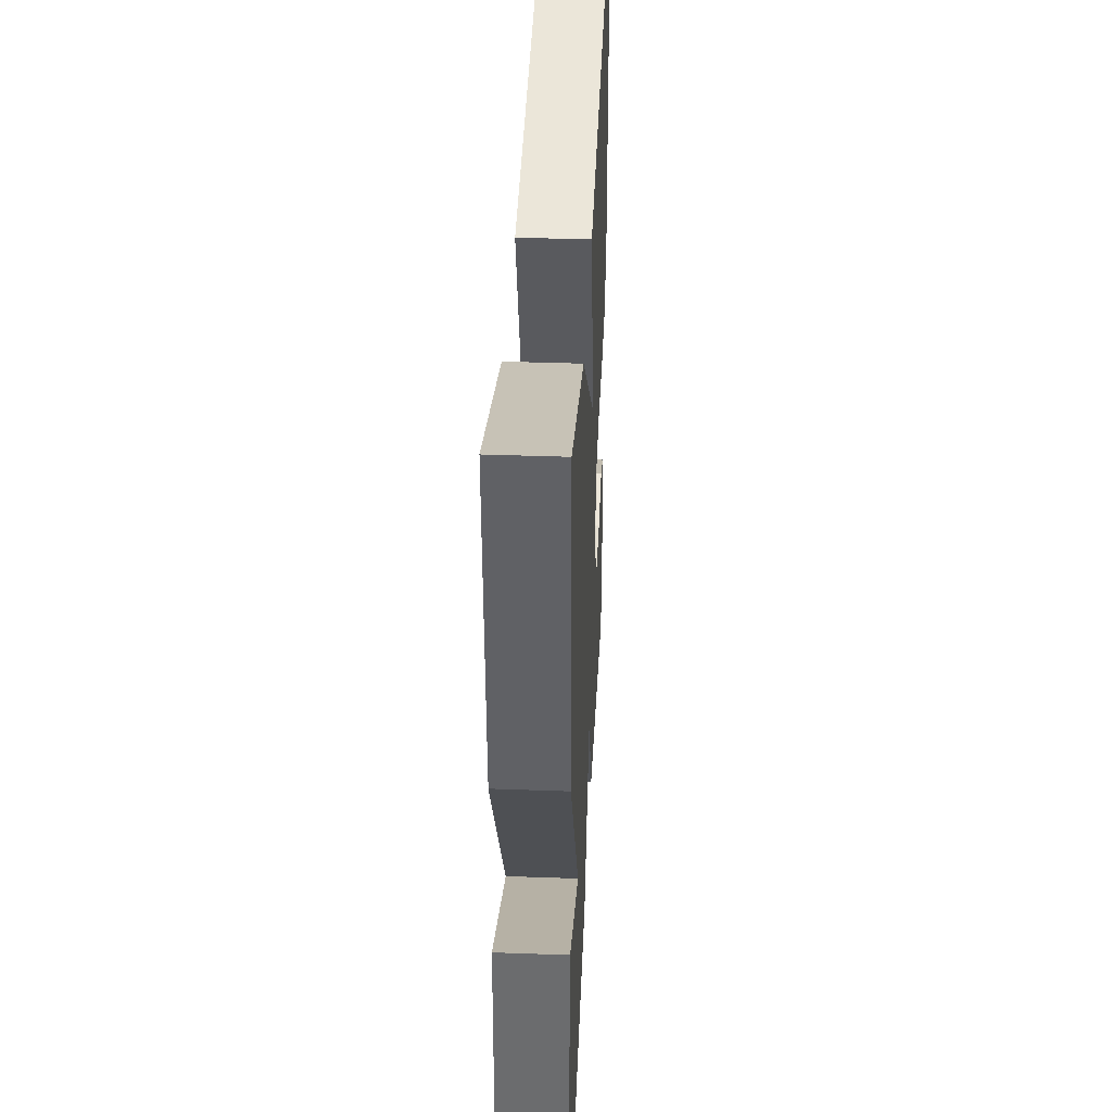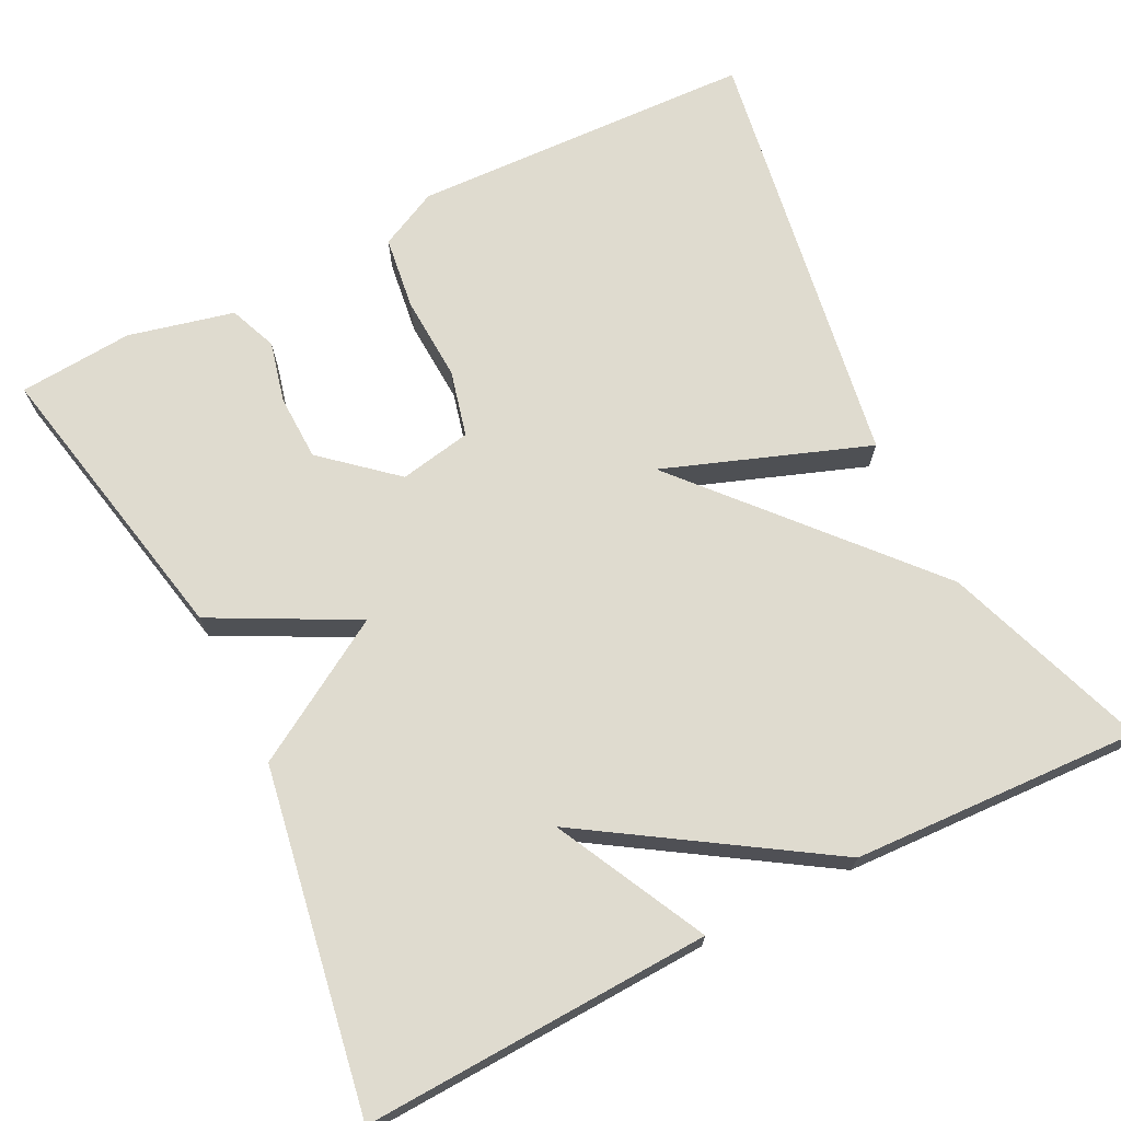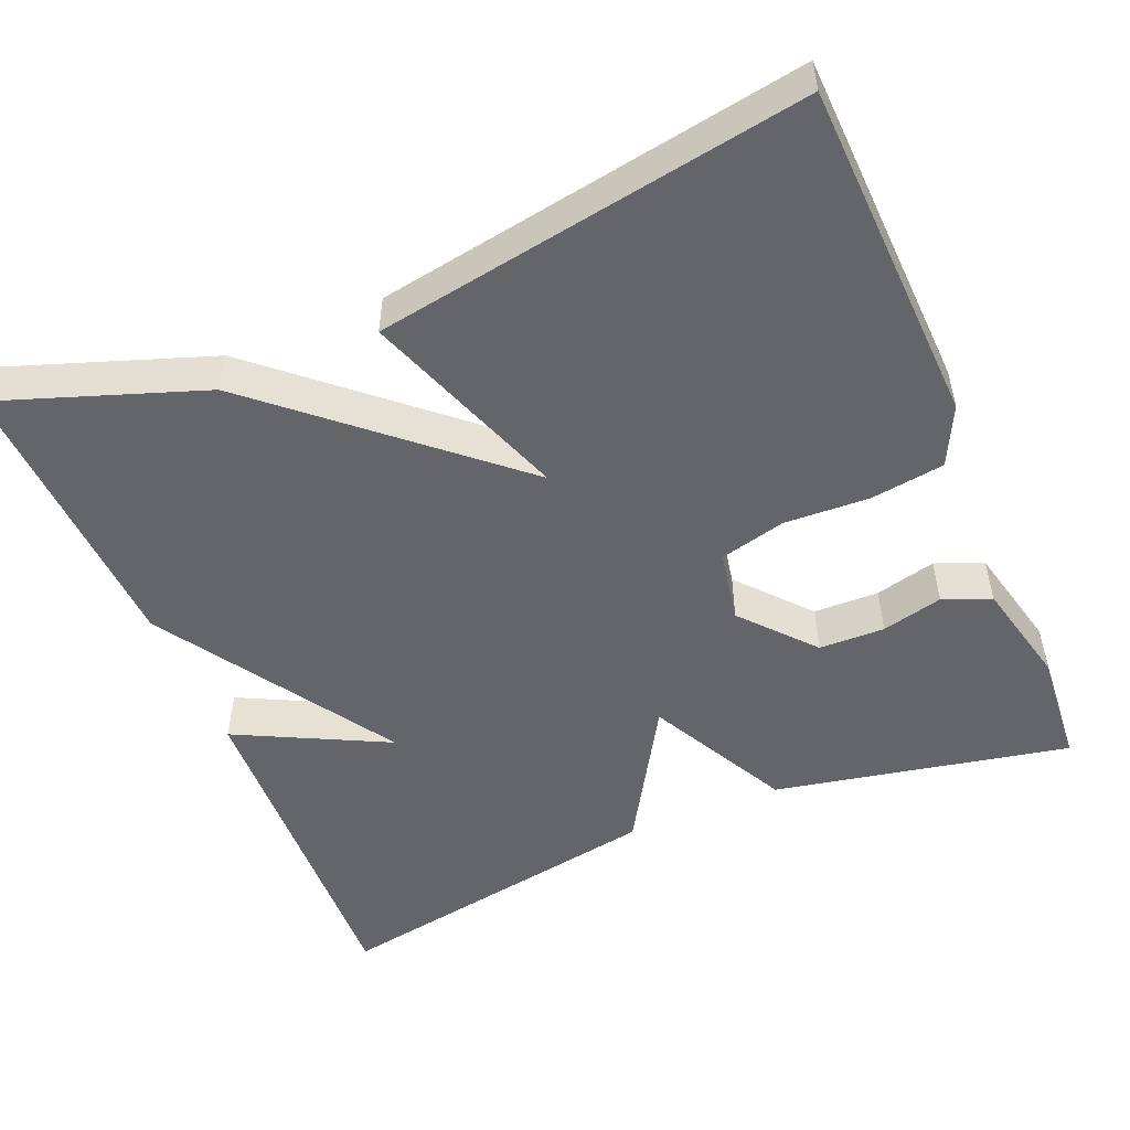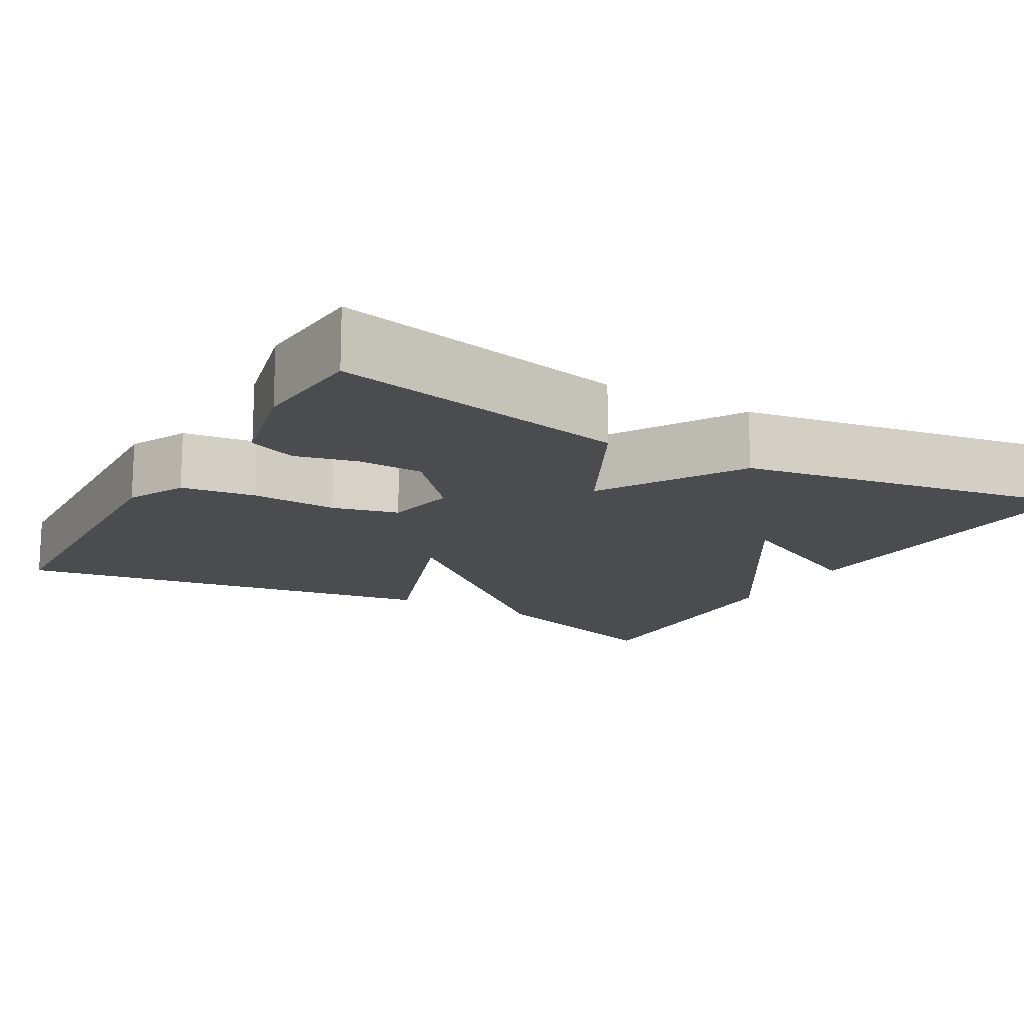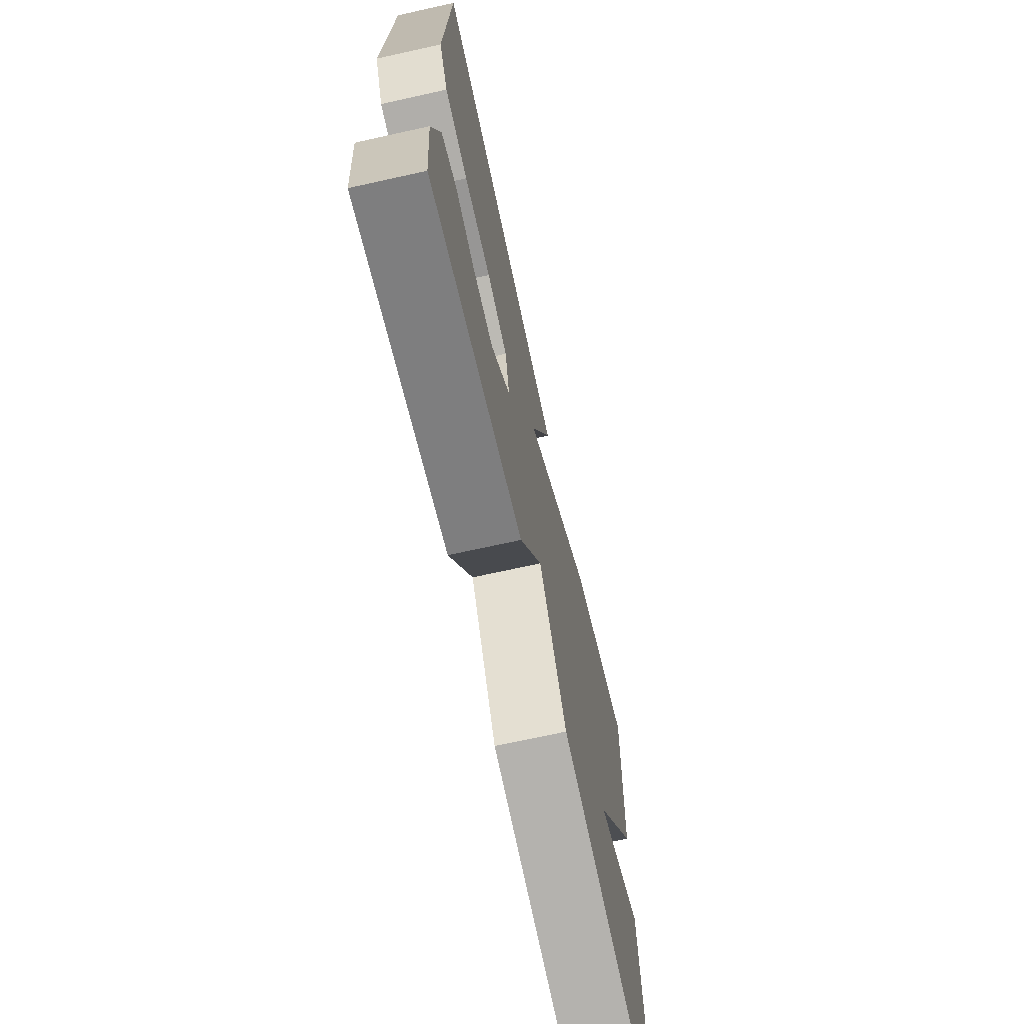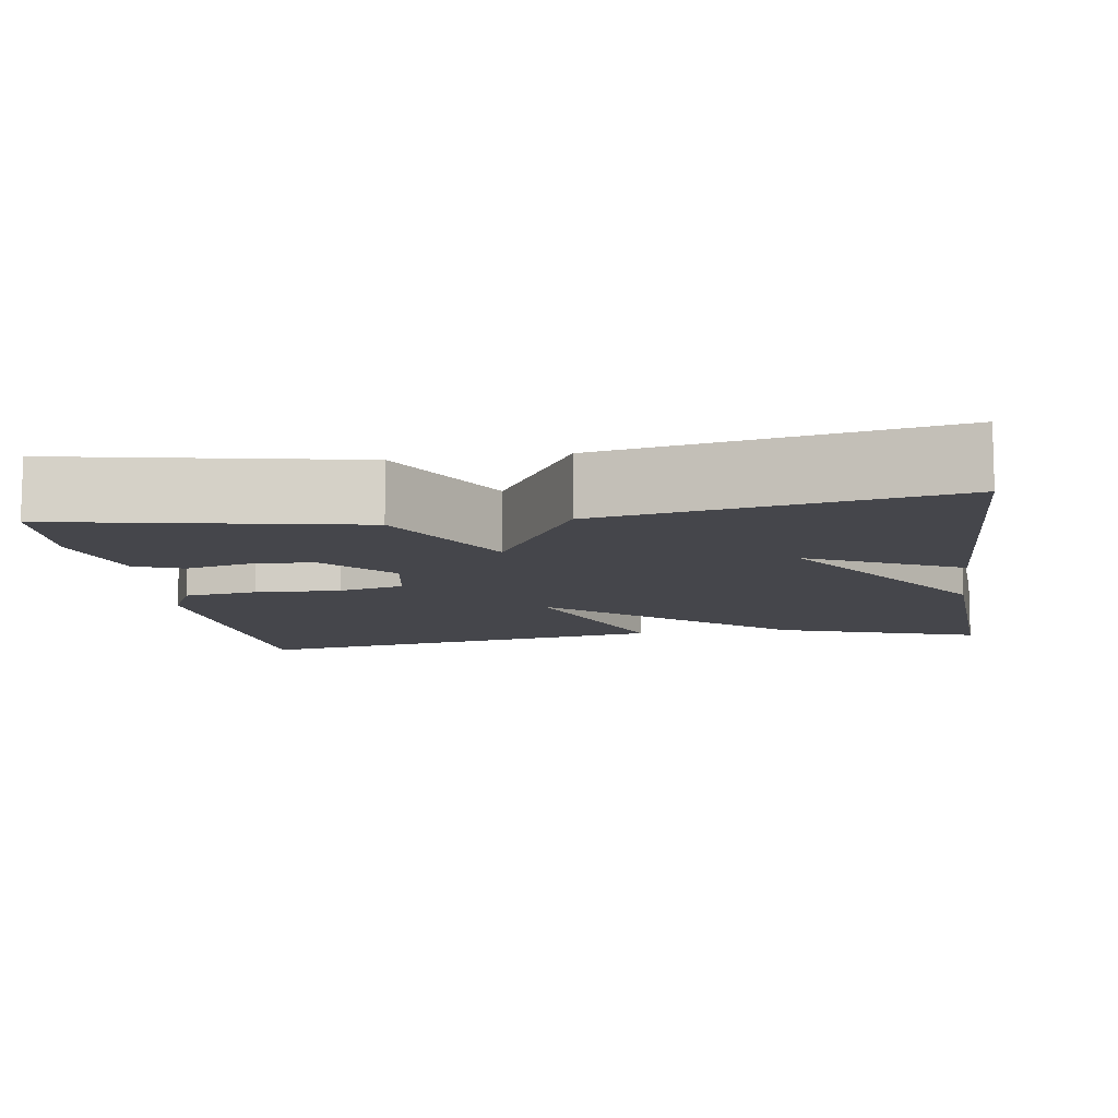
<metadata>
{"format":"obj","ext":"obj","renderer":"f3d","projection":"perspective","resolution":1024,"background":"white","views":[{"elev":38.4,"azim":-87.4,"up":"+Z"},{"elev":70.4,"azim":-116.8,"up":"+Y"},{"elev":-51.4,"azim":22.7,"up":"+Y"},{"elev":-15.2,"azim":150.0,"up":"+Y"},{"elev":-70.4,"azim":102.5,"up":"+Z"},{"elev":-10.1,"azim":-171.1,"up":"+Y"}]}
</metadata>
<code>
v 0.5 0.07 -0.5
v 0.128 0.07 -0.425
v 0.035 0.07 -0.247
v -0.072 0.07 -0.425
v -0.5 0.07 -0.5
v -0.483 0.07 -0.063
v -0.293 0.07 -0.158
v -0.483 0.07 0.137
v -0.5 0.07 0.5
v -0.243 0.07 0.41
v 0.051 0.07 0.153
v -0.043 0.07 0.41
v 0.5 0.07 0.5
v 0.518 0.07 0.067
v 0.482 0.07 -0.007
v 0.389 0.07 -0.02
v 0.281 0.07 -0.015
v 0.198 0.07 -0.036
v 0.181 0.07 -0.127
v 0.259 0.07 -0.216
v 0.342 0.07 -0.218
v 0.419 0.07 -0.199
v 0.479 0.07 -0.223
v 0.511 0.07 -0.356
v 0.5 0 -0.5
v 0.128 0 -0.425
v 0.035 0 -0.247
v -0.072 0 -0.425
v -0.5 0 -0.5
v -0.483 0 -0.063
v -0.293 0 -0.158
v -0.483 0 0.137
v -0.5 0 0.5
v -0.243 0 0.41
v 0.051 0 0.153
v -0.043 0 0.41
v 0.5 0 0.5
v 0.518 0 0.067
v 0.482 0 -0.007
v 0.389 0 -0.02
v 0.281 0 -0.015
v 0.198 0 -0.036
v 0.181 0 -0.127
v 0.259 0 -0.216
v 0.342 0 -0.218
v 0.419 0 -0.199
v 0.479 0 -0.223
v 0.511 0 -0.356
f 24 1 2
f 23 24 2
f 22 23 2
f 21 22 2
f 20 21 2 3
f 19 20 3
f 18 19 3
f 15 16 17
f 14 15 17
f 13 14 17
f 12 13 17
f 11 12 17
f 11 17 18
f 11 18 3
f 10 11 3
f 9 10 3
f 8 9 3
f 7 8 3
f 5 6 7
f 3 4 5 7
f 26 25 48
f 26 48 47
f 26 47 46
f 26 46 45
f 27 26 45 44
f 27 44 43
f 27 43 42
f 41 40 39
f 41 39 38
f 41 38 37
f 41 37 36
f 41 36 35
f 42 41 35
f 27 42 35
f 27 35 34
f 27 34 33
f 27 33 32
f 27 32 31
f 31 30 29
f 31 29 28 27
f 1 25 26 2
f 2 26 27 3
f 3 27 28 4
f 4 28 29 5
f 5 29 30 6
f 6 30 31 7
f 7 31 32 8
f 8 32 33 9
f 9 33 34 10
f 10 34 35 11
f 11 35 36 12
f 12 36 37 13
f 13 37 38 14
f 14 38 39 15
f 15 39 40 16
f 16 40 41 17
f 17 41 42 18
f 18 42 43 19
f 19 43 44 20
f 20 44 45 21
f 21 45 46 22
f 22 46 47 23
f 23 47 48 24
f 24 48 25 1

</code>
